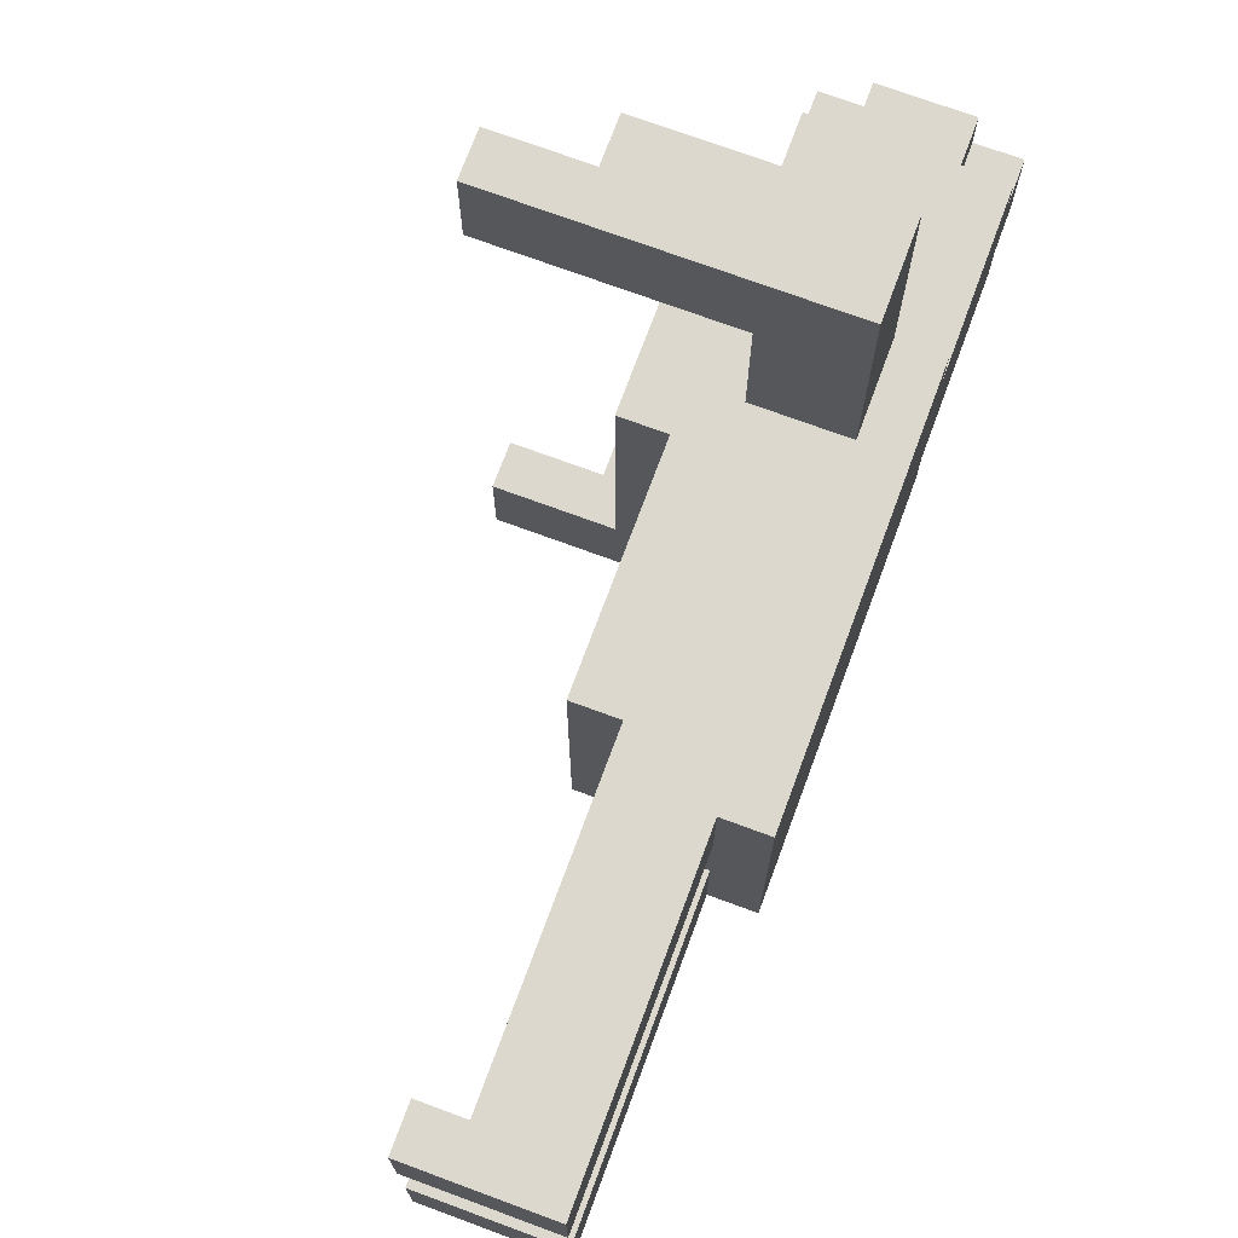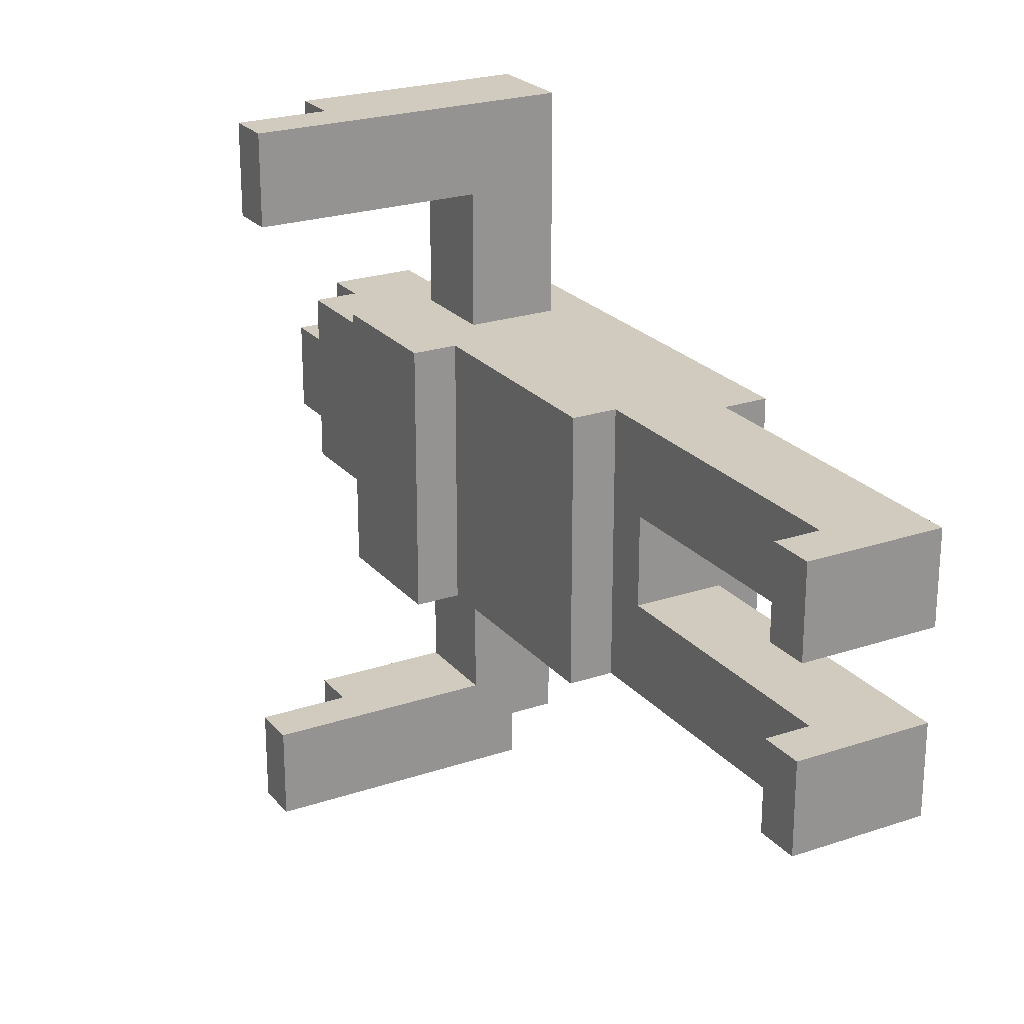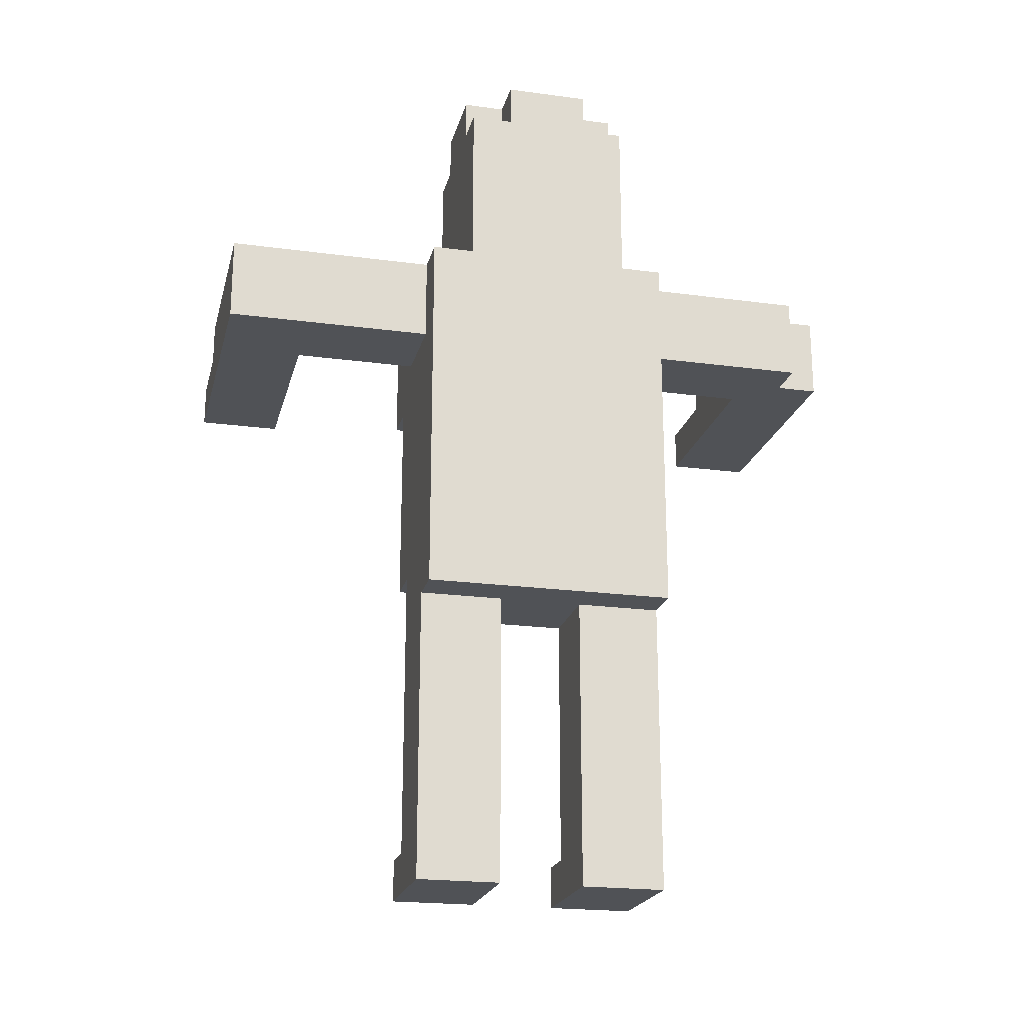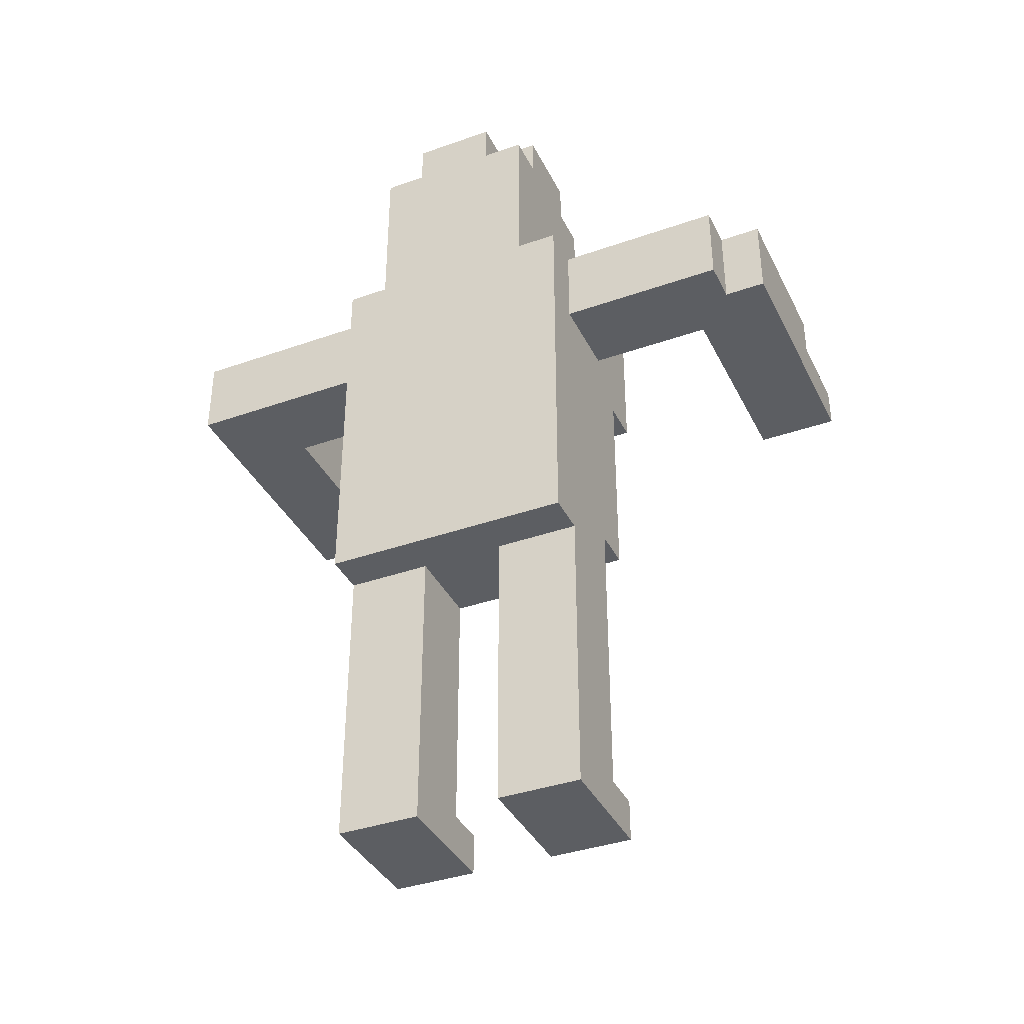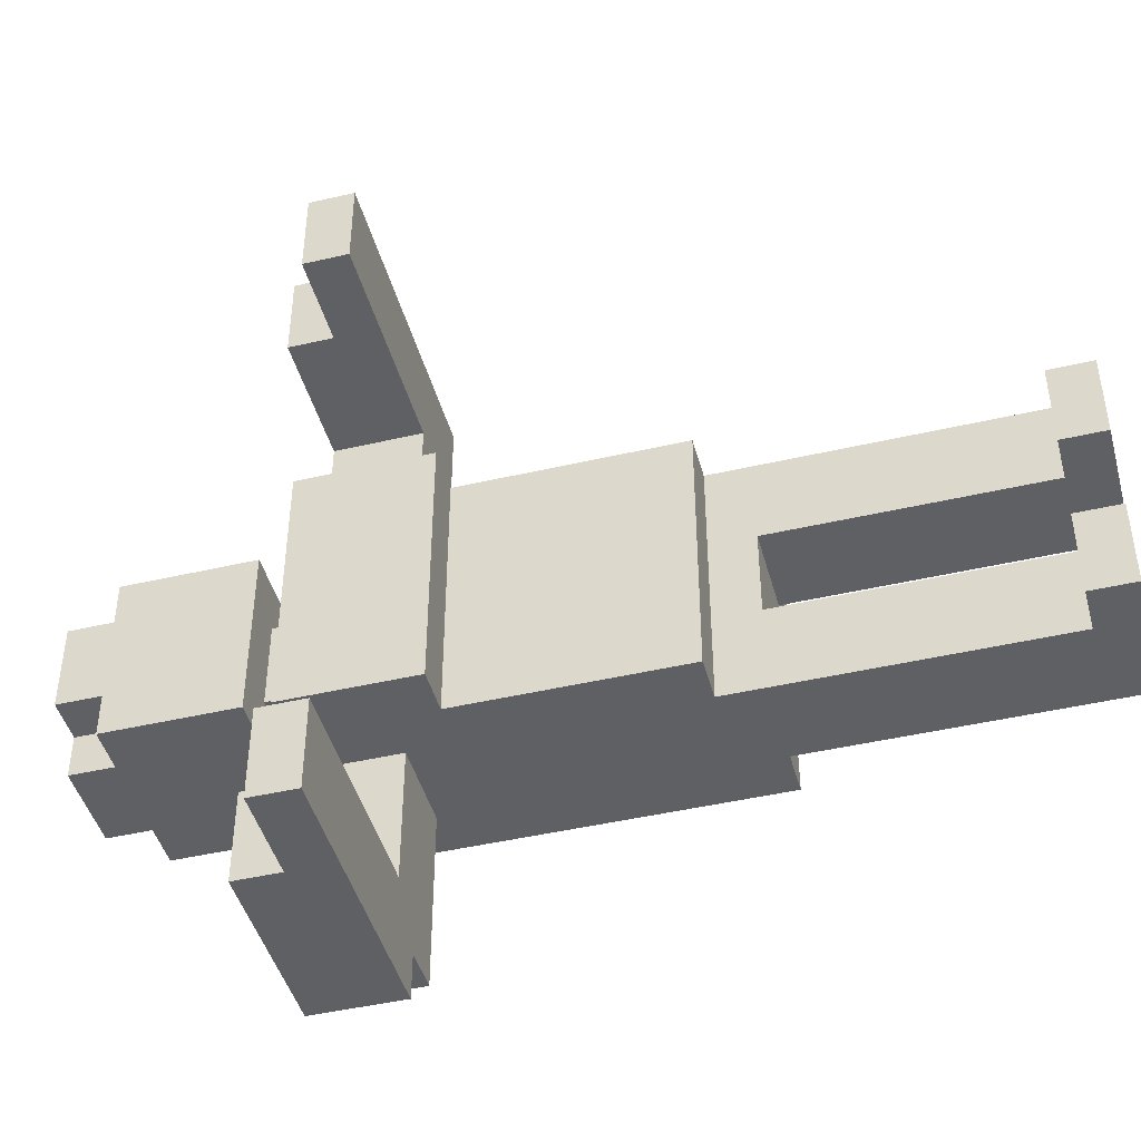
<metadata>
{"format":"obj","ext":"obj","renderer":"f3d","projection":"perspective","resolution":1024,"background":"white","views":[{"elev":72.6,"azim":20.3,"up":"+Z"},{"elev":23.4,"azim":-29.6,"up":"+Z"},{"elev":-21.1,"azim":76.5,"up":"+Y"},{"elev":-37.8,"azim":114.2,"up":"+Y"},{"elev":-45.0,"azim":-74.9,"up":"+Z"}]}
</metadata>
<code>
v -6.5 14 4.5
v -6.5 14 2.5
v -6.5 14 -9.5
v -6.5 14 -11.5
v -6.5 15 4.5
v -6.5 15 2.5
v -6.5 15 -9.5
v -6.5 15 -11.5
v -4.5 15 4.5
v -4.5 15 2.5
v -4.5 15 -9.5
v -4.5 15 -11.5
v -4.5 16 4.5
v -4.5 16 2.5
v -4.5 16 -9.5
v -4.5 16 -11.5
v -3.5 13 -0.5
v -3.5 13 -6.5
v -3.5 16 -0.5
v -3.5 16 -6.5
v -2.5 0 -0.5
v -2.5 0 -2.5
v -2.5 0 -4.5
v -2.5 0 -6.5
v -2.5 1 -0.5
v -2.5 1 -2.5
v -2.5 1 -4.5
v -2.5 1 -6.5
v -2.5 8 -0.5
v -2.5 8 -6.5
v -2.5 9 -0.5
v -2.5 9 -6.5
v -2.5 13 -0.5
v -2.5 13 -6.5
v -2.5 17 -1.5
v -2.5 17 -5.5
v -2.5 20 -1.5
v -2.5 20 -2.5
v -2.5 20 -4.5
v -2.5 20 -5.5
v -2.5 21 -2.5
v -2.5 21 -4.5
v -1.5 1 -0.5
v -1.5 1 -2.5
v -1.5 1 -4.5
v -1.5 1 -6.5
v -1.5 7 -0.5
v -1.5 7 -2.5
v -1.5 7 -4.5
v -1.5 7 -6.5
v -1.5 8 -0.5
v -1.5 8 -6.5
v -1.5 14 2.5
v -1.5 14 -0.5
v -1.5 14 -6.5
v -1.5 14 -9.5
v -1.5 15 -0.5
v -1.5 16 2.5
v -1.5 16 -0.5
v -1.5 16 -2.5
v -1.5 16 -4.5
v -1.5 16 -6.5
v -1.5 16 -9.5
v -1.5 17 -2.5
v -1.5 17 -4.5
v -1.5 20 -1.5
v -1.5 20 -2.5
v -1.5 20 -4.5
v -1.5 20 -5.5
v -1.5 21 -1.5
v -1.5 21 -2.5
v -1.5 21 -4.5
v -1.5 21 -5.5
v -0.5 16 -1.5
v -0.5 16 -2.5
v -0.5 16 -4.5
v -0.5 16 -5.5
v -0.5 17 -1.5
v -0.5 17 -2.5
v -0.5 17 -4.5
v -0.5 17 -5.5
v -0.5 14 -10.5
v -0.5 14 -11.5
v -0.5 16 -10.5
v -0.5 16 -11.5
v 0.5 0 -0.5
v 0.5 0 -2.5
v 0.5 0 -4.5
v 0.5 0 -6.5
v 0.5 7 -0.5
v 0.5 7 -2.5
v 0.5 7 -4.5
v 0.5 7 -6.5
v 0.5 14 4.5
v 0.5 14 -0.5
v 0.5 14 -6.5
v 0.5 14 -10.5
v 0.5 16 4.5
v 0.5 16 -0.5
v 0.5 16 -6.5
v 0.5 16 -10.5
v 0.5 20 -1.5
v 0.5 20 -2.5
v 0.5 20 -4.5
v 0.5 20 -5.5
v 0.5 21 -1.5
v 0.5 21 -2.5
v 0.5 21 -4.5
v 0.5 21 -5.5
v 1.5 7 -0.5
v 1.5 7 -6.5
v 1.5 9 -0.5
v 1.5 9 -6.5
v 1.5 13 -0.5
v 1.5 13 -6.5
v 1.5 14 -2.5
v 1.5 14 -4.5
v 1.5 15 -1.5
v 1.5 15 -2.5
v 1.5 15 -4.5
v 1.5 15 -5.5
v 1.5 16 -0.5
v 1.5 16 -1.5
v 1.5 16 -5.5
v 1.5 16 -6.5
v 1.5 20 -1.5
v 1.5 20 -2.5
v 1.5 20 -4.5
v 1.5 20 -5.5
v 1.5 21 -2.5
v 1.5 21 -4.5
v -6.5 14 4.5
v -6.5 15 4.5
v -4.5 15 4.5
v -4.5 16 4.5
v 0.5 14 4.5
v 0.5 16 4.5
v -3.5 13 -0.5
v -3.5 16 -0.5
v -2.5 0 -0.5
v -2.5 1 -0.5
v -2.5 8 -0.5
v -2.5 9 -0.5
v -2.5 13 -0.5
v -2.5 14 -0.5
v -2.5 15 -0.5
v -1.5 1 -0.5
v -1.5 7 -0.5
v -1.5 8 -0.5
v -1.5 14 -0.5
v -1.5 15 -0.5
v -1.5 16 -0.5
v 0.5 0 -0.5
v 0.5 7 -0.5
v 0.5 14 -0.5
v 0.5 16 -0.5
v 1.5 7 -0.5
v 1.5 9 -0.5
v 1.5 13 -0.5
v 1.5 16 -0.5
v -2.5 17 -1.5
v -2.5 20 -1.5
v -1.5 17 -1.5
v -1.5 20 -1.5
v -1.5 21 -1.5
v -0.5 16 -1.5
v -0.5 17 -1.5
v 0.5 20 -1.5
v 0.5 21 -1.5
v 1.5 16 -1.5
v 1.5 20 -1.5
v -2.5 20 -2.5
v -2.5 21 -2.5
v -1.5 16 -2.5
v -1.5 17 -2.5
v -1.5 20 -2.5
v -1.5 21 -2.5
v -0.5 16 -2.5
v -0.5 17 -2.5
v 0.5 20 -2.5
v 0.5 21 -2.5
v 1.5 20 -2.5
v 1.5 21 -2.5
v -2.5 0 -4.5
v -2.5 1 -4.5
v -1.5 1 -4.5
v -1.5 7 -4.5
v 0.5 0 -4.5
v 0.5 7 -4.5
v -6.5 14 -9.5
v -6.5 15 -9.5
v -4.5 15 -9.5
v -4.5 16 -9.5
v -1.5 14 -9.5
v -1.5 16 -9.5
v -6.5 14 2.5
v -6.5 15 2.5
v -4.5 15 2.5
v -4.5 16 2.5
v -1.5 14 2.5
v -1.5 16 2.5
v -2.5 0 -2.5
v -2.5 1 -2.5
v -1.5 1 -2.5
v -1.5 7 -2.5
v 0.5 0 -2.5
v 0.5 7 -2.5
v -2.5 20 -4.5
v -2.5 21 -4.5
v -1.5 16 -4.5
v -1.5 17 -4.5
v -1.5 20 -4.5
v -1.5 21 -4.5
v -0.5 16 -4.5
v -0.5 17 -4.5
v 0.5 20 -4.5
v 0.5 21 -4.5
v 1.5 20 -4.5
v 1.5 21 -4.5
v -2.5 17 -5.5
v -2.5 20 -5.5
v -1.5 17 -5.5
v -1.5 20 -5.5
v -1.5 21 -5.5
v -0.5 16 -5.5
v -0.5 17 -5.5
v 0.5 20 -5.5
v 0.5 21 -5.5
v 1.5 16 -5.5
v 1.5 20 -5.5
v -3.5 13 -6.5
v -3.5 16 -6.5
v -2.5 0 -6.5
v -2.5 1 -6.5
v -2.5 8 -6.5
v -2.5 9 -6.5
v -2.5 13 -6.5
v -1.5 1 -6.5
v -1.5 7 -6.5
v -1.5 8 -6.5
v -1.5 14 -6.5
v -1.5 16 -6.5
v 0.5 0 -6.5
v 0.5 7 -6.5
v 0.5 14 -6.5
v 0.5 16 -6.5
v 1.5 7 -6.5
v 1.5 9 -6.5
v 1.5 13 -6.5
v 1.5 16 -6.5
v -0.5 14 -10.5
v -0.5 16 -10.5
v 0.5 14 -10.5
v 0.5 16 -10.5
v -6.5 14 -11.5
v -6.5 15 -11.5
v -4.5 15 -11.5
v -4.5 16 -11.5
v -0.5 14 -11.5
v -0.5 16 -11.5
v -2.5 0 -0.5
v 0.5 0 -0.5
v -2.5 0 -2.5
v 0.5 0 -2.5
v -2.5 0 -4.5
v 0.5 0 -4.5
v -2.5 0 -6.5
v 0.5 0 -6.5
v 0.5 7 -0.5
v 1.5 7 -0.5
v -1.5 7 -2.5
v 0.5 7 -2.5
v -1.5 7 -4.5
v 0.5 7 -4.5
v 0.5 7 -6.5
v 1.5 7 -6.5
v -2.5 8 -0.5
v -1.5 8 -0.5
v -2.5 8 -6.5
v -1.5 8 -6.5
v -3.5 13 -0.5
v -2.5 13 -0.5
v -3.5 13 -6.5
v -2.5 13 -6.5
v -6.5 14 4.5
v 0.5 14 4.5
v -6.5 14 2.5
v -1.5 14 2.5
v -1.5 14 -0.5
v 0.5 14 -0.5
v -1.5 14 -6.5
v 0.5 14 -6.5
v -6.5 14 -9.5
v -1.5 14 -9.5
v -0.5 14 -10.5
v 0.5 14 -10.5
v -6.5 14 -11.5
v -0.5 14 -11.5
v -2.5 17 -1.5
v -1.5 17 -1.5
v -0.5 17 -1.5
v -1.5 17 -2.5
v -0.5 17 -2.5
v -1.5 17 -4.5
v -0.5 17 -4.5
v -2.5 17 -5.5
v -1.5 17 -5.5
v -0.5 17 -5.5
v -2.5 1 -0.5
v -1.5 1 -0.5
v -2.5 1 -2.5
v -1.5 1 -2.5
v -2.5 1 -4.5
v -1.5 1 -4.5
v -2.5 1 -6.5
v -1.5 1 -6.5
v -6.5 15 4.5
v -4.5 15 4.5
v -6.5 15 2.5
v -4.5 15 2.5
v -6.5 15 -9.5
v -4.5 15 -9.5
v -6.5 15 -11.5
v -4.5 15 -11.5
v -4.5 16 4.5
v 0.5 16 4.5
v -4.5 16 2.5
v -1.5 16 2.5
v -3.5 16 -0.5
v -1.5 16 -0.5
v 0.5 16 -0.5
v 1.5 16 -0.5
v -1.5 16 -1.5
v -0.5 16 -1.5
v 1.5 16 -1.5
v -2.5 16 -2.5
v -1.5 16 -2.5
v -0.5 16 -2.5
v -2.5 16 -4.5
v -1.5 16 -4.5
v -0.5 16 -4.5
v -1.5 16 -5.5
v -0.5 16 -5.5
v 1.5 16 -5.5
v -3.5 16 -6.5
v -1.5 16 -6.5
v 0.5 16 -6.5
v 1.5 16 -6.5
v -4.5 16 -9.5
v -1.5 16 -9.5
v -0.5 16 -10.5
v 0.5 16 -10.5
v -4.5 16 -11.5
v -0.5 16 -11.5
v -2.5 20 -1.5
v -1.5 20 -1.5
v 0.5 20 -1.5
v 1.5 20 -1.5
v -2.5 20 -2.5
v -1.5 20 -2.5
v 0.5 20 -2.5
v 1.5 20 -2.5
v -2.5 20 -4.5
v -1.5 20 -4.5
v 0.5 20 -4.5
v 1.5 20 -4.5
v -2.5 20 -5.5
v -1.5 20 -5.5
v 0.5 20 -5.5
v 1.5 20 -5.5
v -1.5 21 -1.5
v 0.5 21 -1.5
v -2.5 21 -2.5
v -1.5 21 -2.5
v 0.5 21 -2.5
v 1.5 21 -2.5
v -2.5 21 -4.5
v -1.5 21 -4.5
v 0.5 21 -4.5
v 1.5 21 -4.5
v -1.5 21 -5.5
v 0.5 21 -5.5
f 5 2 1
f 6 2 5
f 7 4 3
f 8 4 7
f 13 10 9
f 14 10 13
f 15 12 11
f 16 12 15
f 19 18 17
f 20 18 19
f 25 22 21
f 26 22 25
f 27 24 23
f 28 24 27
f 31 30 29
f 32 30 31
f 33 32 31
f 34 32 33
f 37 36 35
f 38 36 37
f 39 36 38
f 40 36 39
f 41 39 38
f 42 39 41
f 47 44 43
f 48 44 47
f 49 46 45
f 50 46 49
f 51 48 47
f 51 49 48
f 51 50 49
f 52 50 51
f 57 54 53
f 58 57 53
f 59 57 58
f 62 56 55
f 63 56 62
f 64 61 60
f 65 61 64
f 70 67 66
f 71 67 70
f 72 69 68
f 73 69 72
f 78 75 74
f 79 75 78
f 80 77 76
f 81 77 80
f 82 83 84
f 84 83 85
f 86 87 90
f 90 87 91
f 88 89 92
f 92 89 93
f 94 95 98
f 98 95 99
f 96 97 100
f 100 97 101
f 102 103 106
f 106 103 107
f 104 105 108
f 108 105 109
f 110 111 112
f 112 111 113
f 112 113 114
f 114 113 115
f 114 115 116
f 116 115 117
f 114 116 118
f 116 117 119
f 118 116 119
f 117 115 120
f 119 117 120
f 120 115 121
f 114 118 122
f 118 119 123
f 122 118 123
f 119 120 123
f 120 121 123
f 121 115 124
f 123 121 124
f 124 115 125
f 123 124 126
f 126 124 127
f 127 124 128
f 128 124 129
f 127 128 130
f 130 128 131
f 134 133 132
f 136 134 132
f 136 135 134
f 137 135 136
f 144 139 138
f 145 139 144
f 146 139 145
f 147 141 140
f 149 143 142
f 150 145 144
f 150 146 145
f 151 139 146
f 151 146 150
f 152 139 151
f 153 148 147
f 153 147 140
f 154 149 148
f 154 148 153
f 155 150 144
f 157 149 154
f 158 144 143
f 158 149 157
f 158 143 149
f 159 156 155
f 159 144 158
f 159 155 144
f 160 156 159
f 163 162 161
f 164 162 163
f 167 164 163
f 167 165 164
f 168 165 167
f 168 167 166
f 169 165 168
f 170 168 166
f 171 168 170
f 176 173 172
f 177 173 176
f 178 175 174
f 179 175 178
f 182 181 180
f 183 181 182
f 186 185 184
f 188 186 184
f 188 187 186
f 189 187 188
f 192 191 190
f 194 192 190
f 194 193 192
f 195 193 194
f 196 197 198
f 196 198 200
f 198 199 200
f 200 199 201
f 202 203 204
f 202 204 206
f 204 205 206
f 206 205 207
f 208 209 212
f 212 209 213
f 210 211 214
f 214 211 215
f 216 217 218
f 218 217 219
f 220 221 222
f 222 221 223
f 222 223 226
f 223 224 226
f 226 224 227
f 225 226 227
f 227 224 228
f 225 227 229
f 229 227 230
f 231 232 237
f 233 234 238
f 235 236 240
f 237 232 241
f 241 232 242
f 238 239 243
f 233 238 243
f 239 240 244
f 243 239 244
f 237 241 245
f 244 240 247
f 236 237 248
f 247 240 248
f 240 236 248
f 245 246 249
f 248 237 249
f 237 245 249
f 249 246 250
f 251 252 253
f 253 252 254
f 255 256 257
f 255 257 259
f 257 258 259
f 259 258 260
f 263 262 261
f 264 262 263
f 267 266 265
f 268 266 267
f 272 270 269
f 273 272 271
f 274 270 272
f 274 272 273
f 275 270 274
f 276 270 275
f 279 278 277
f 280 278 279
f 283 282 281
f 284 282 283
f 287 286 285
f 288 286 287
f 289 286 288
f 290 286 289
f 294 292 291
f 295 292 294
f 295 294 293
f 296 292 295
f 297 295 293
f 298 295 297
f 302 300 299
f 302 301 300
f 303 301 302
f 304 302 299
f 306 304 299
f 307 305 304
f 307 304 306
f 308 305 307
f 309 310 311
f 311 310 312
f 313 314 315
f 315 314 316
f 317 318 319
f 319 318 320
f 321 322 323
f 323 322 324
f 325 326 327
f 327 326 328
f 328 326 330
f 330 326 331
f 329 330 333
f 331 332 333
f 330 331 333
f 333 332 334
f 334 332 335
f 329 333 336
f 333 334 337
f 336 333 337
f 337 334 338
f 329 336 339
f 336 337 339
f 339 337 340
f 339 340 342
f 340 341 342
f 342 341 343
f 342 343 345
f 343 344 345
f 339 342 345
f 329 339 345
f 345 344 346
f 346 344 347
f 347 344 348
f 346 347 350
f 350 347 351
f 349 350 351
f 351 347 352
f 349 351 353
f 353 351 354
f 355 356 359
f 359 356 360
f 357 358 361
f 361 358 362
f 363 364 367
f 367 364 368
f 365 366 369
f 369 366 370
f 371 372 374
f 374 372 375
f 373 374 377
f 375 376 377
f 374 375 377
f 377 376 378
f 378 376 379
f 379 376 380
f 378 379 381
f 381 379 382

</code>
